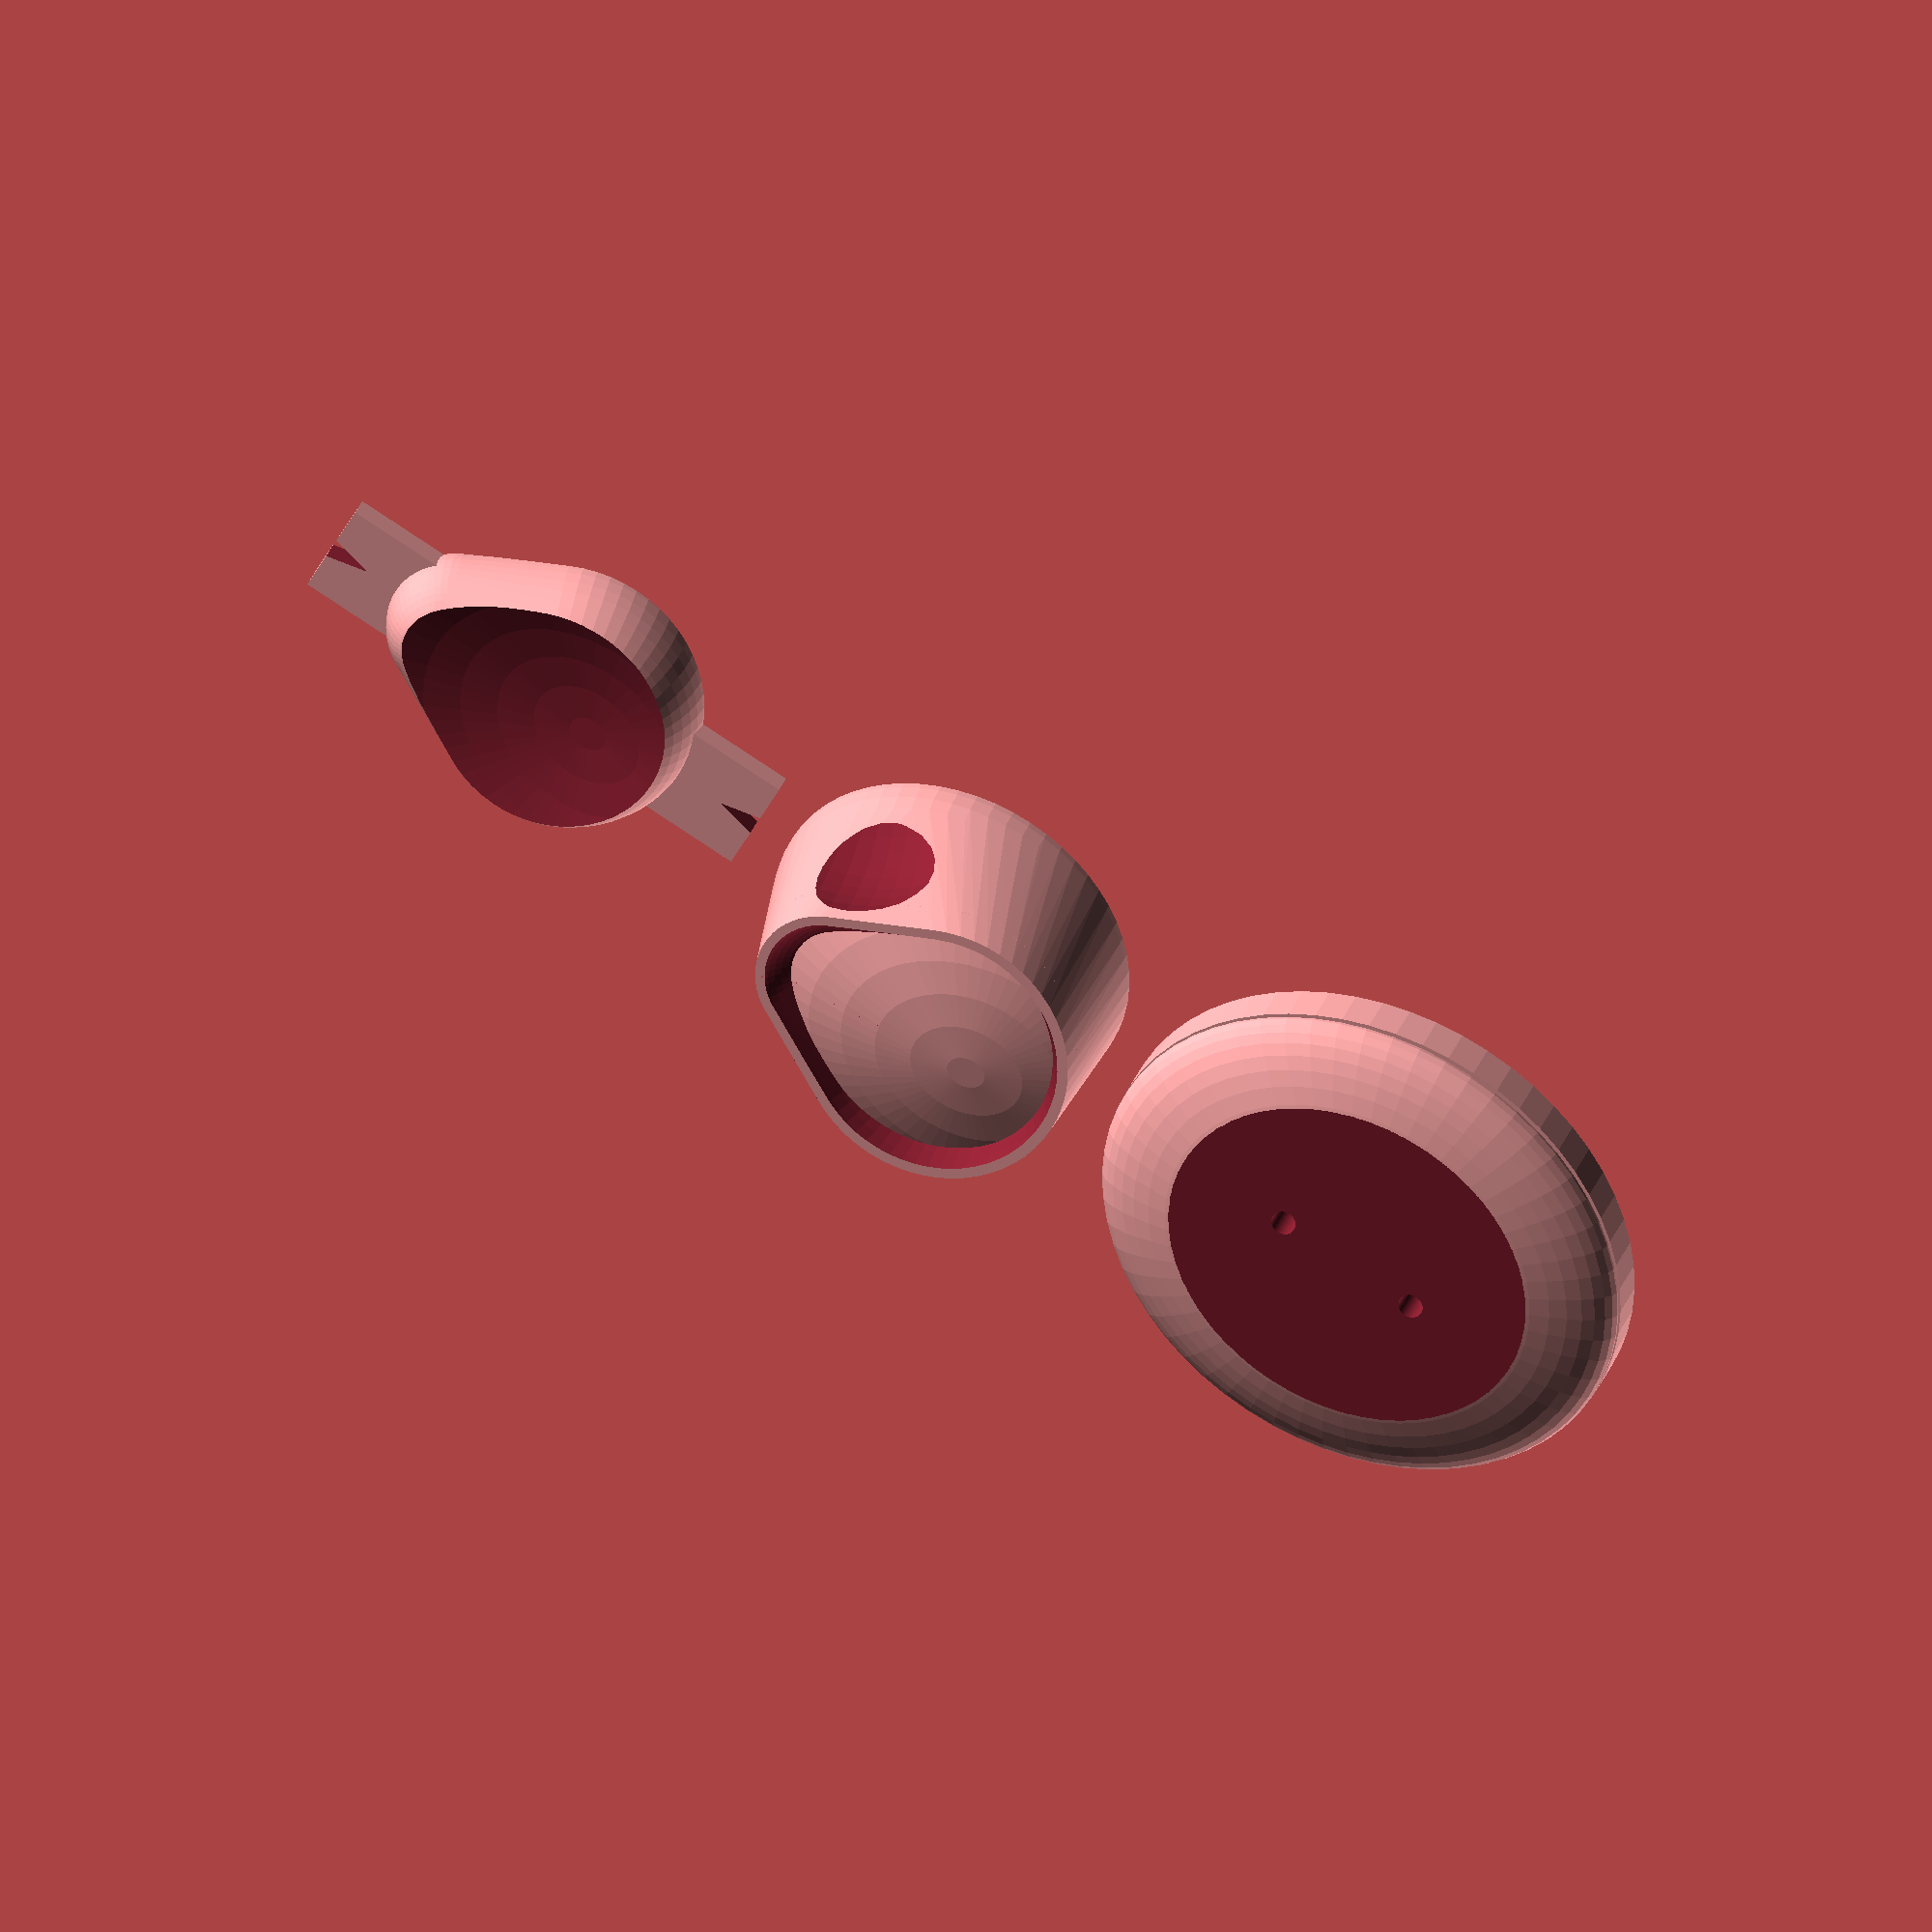
<openscad>
$fn = 60;

//Measure the circumference of your head in inches
head_size = 18; // [15:25]

scale([head_size/22,head_size/22,head_size/22]){ // scale block set for hat size
  scale([25.4,25.4,25.4]){ // scale mm to inches
    difference(){ // crown
      translate([-0.875,0,0]) difference(){ 
        union(){	
          intersection(){	
            difference(){
              hull(){ // crown block solid
                linear_extrude(height=4) hull(){ // top of crown shape
                  circle(2.75);
                  translate([2.5,0,0]) circle(1.5);	
                }
                translate([1-0.125,0,0]) scale([7.5/6.5,1,1]) sphere(3.25); // base of crown, head shape
              }
              rotate([0,7,0]) translate([-0.6,0,5]) hull(){ // depression on top of crown
                sphere(2.75);
                translate([2.5,0,0]) sphere(1.5);	
              }
            }
            translate([-5,-5,0]) cube(10); // cut off negative z values
          }
          intersection(){ // head curve in the crown
            linear_extrude(height=6) hull(){
              circle(2.75);
              translate([2.5,0,0]) circle(1.5);	
            }
            translate([0,0,-2]) rotate([0,-7,0]) scale([1.25,1,1]) sphere(6);
          }
        }
        translate([4.75,4.5,3.25]) scale([1,1,0.9]) sphere(3.5); // side depressions on front of crown
        translate([4.75,-4.5,3.25]) scale([1,1,0.9]) sphere(3.5);
      }
      translate([1.5,0,-0.5]) cylinder(r=0.25,h=1.5); // dowel holes
      translate([-1.5,0,-0.5]) cylinder(r=0.25,h=1.5);
      translate([0,-2,-0.5]) cylinder(r=0.5,h=3.5); // hand holds
      translate([0,0,-0.5]) cylinder(r=0.75,h=3.5);
      translate([0,2,-0.5]) cylinder(r=0.5,h=3.5);
    } // end crown

    translate([-10,0,2.125]) union(){ // brim
      difference(){
        difference(){
          translate([0,0,-1]) scale([11/9.25,1,0.30]) sphere(4.625); // curve of the brim
          translate([-6,-4.625,-11]) cube([12,9.25,10]); // cut off top and bottom
          translate([-6,-4.625,0]) cube([12,9.25,10]);
		}
        translate([1.5,0,-1]) cylinder(r=0.25,h=1.5); // dowel holes
        translate([-1.5,0,-1]) cylinder(r=0.25,h=1.5);
      }
      difference(){
        union(){
          scale([11/9.25,1,1]) translate([0,0,-1.125]) cylinder(r=4.625-0.125,h=0.125); // rope line
          scale([11/9.25,1,1]) translate([0,0,-2.125]) cylinder(r=4.625,h=1); // base
        }
        scale([11/9.25*0.75,0.75,1]) translate([0,0,-2.25]) cylinder(r=4.625,h=0.75); // hollow bottom
      }
    } // end brim

    translate([9,0,5]) rotate([0,180,180]) union(){ // top piece
      intersection(){
        difference(){
          rotate([0,7,0]) translate([-0.6,0,5]) hull(){ // opposite of depression on top of crown
            sphere(2.75);
            translate([2.5,0,0]) sphere(1.5);	
          }
          translate([0,0,-2]) rotate([0,-7,0]) scale([1.25,1,1]) sphere(6); // opposite of head shape
        }
        linear_extrude(height=5) hull(){ // crown shape, limits size of top piece
          circle(2.75);
          translate([2.5,0,0]) circle(1.5);	
        }
      }
      difference(){
        translate([-4.5,-1,4.5]) cube([10,2,0.5]); // hand hold bar
        translate ([-1,0,0])scale([4,1,1]) rotate([0,0,45]) translate([1,-2,0]) cube([1,1,6]); // rope cut outs
        translate ([-15,0,0])scale([4,1,1]) rotate([0,0,45]) translate([1,-2,0]) cube([1,1,6]);
      }
    } // end top piece

  }
}



</openscad>
<views>
elev=152.4 azim=29.5 roll=164.0 proj=o view=wireframe
</views>
